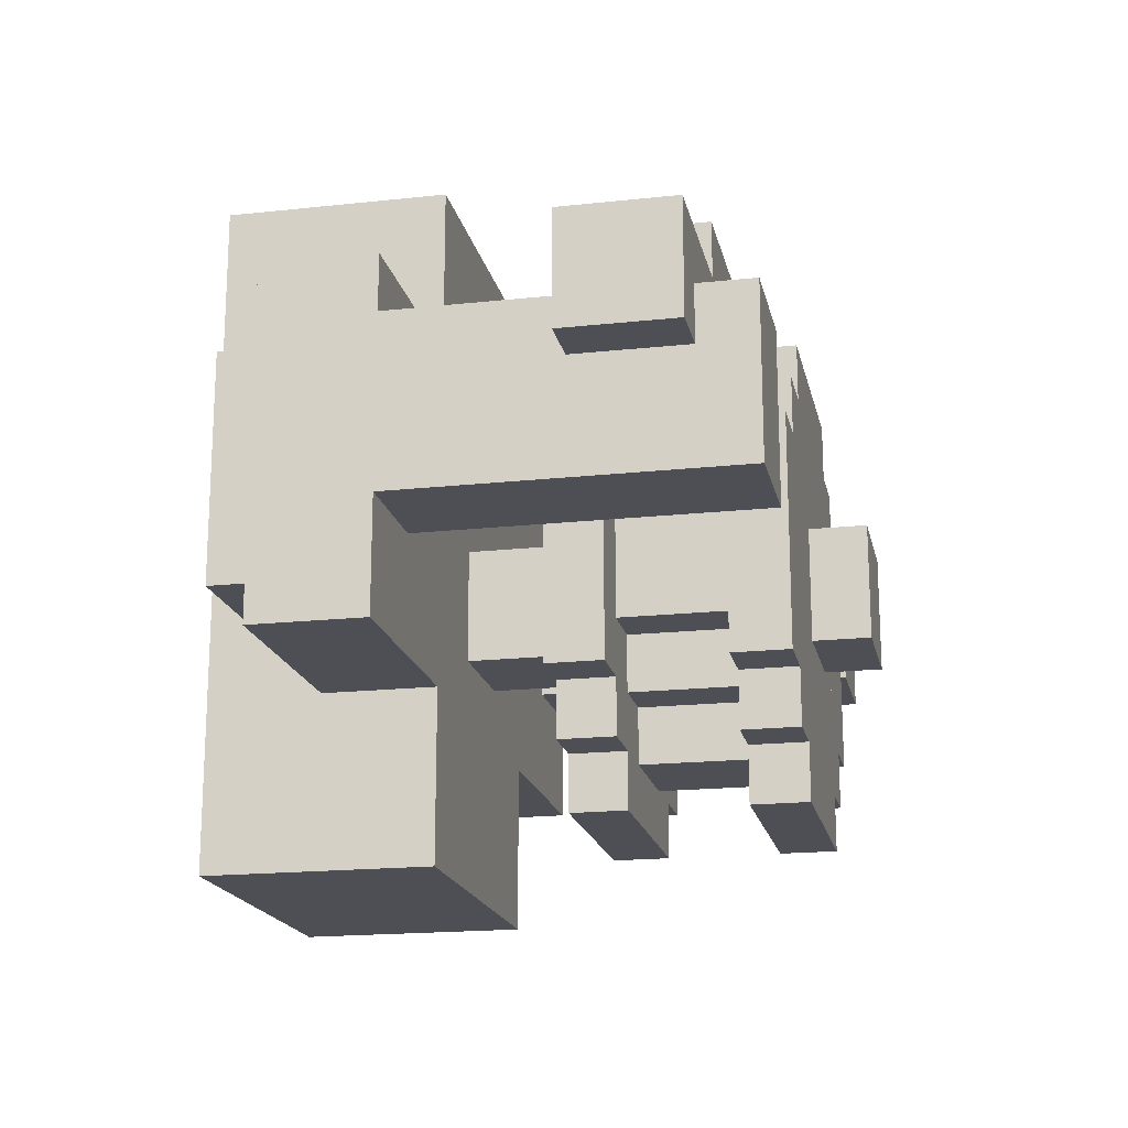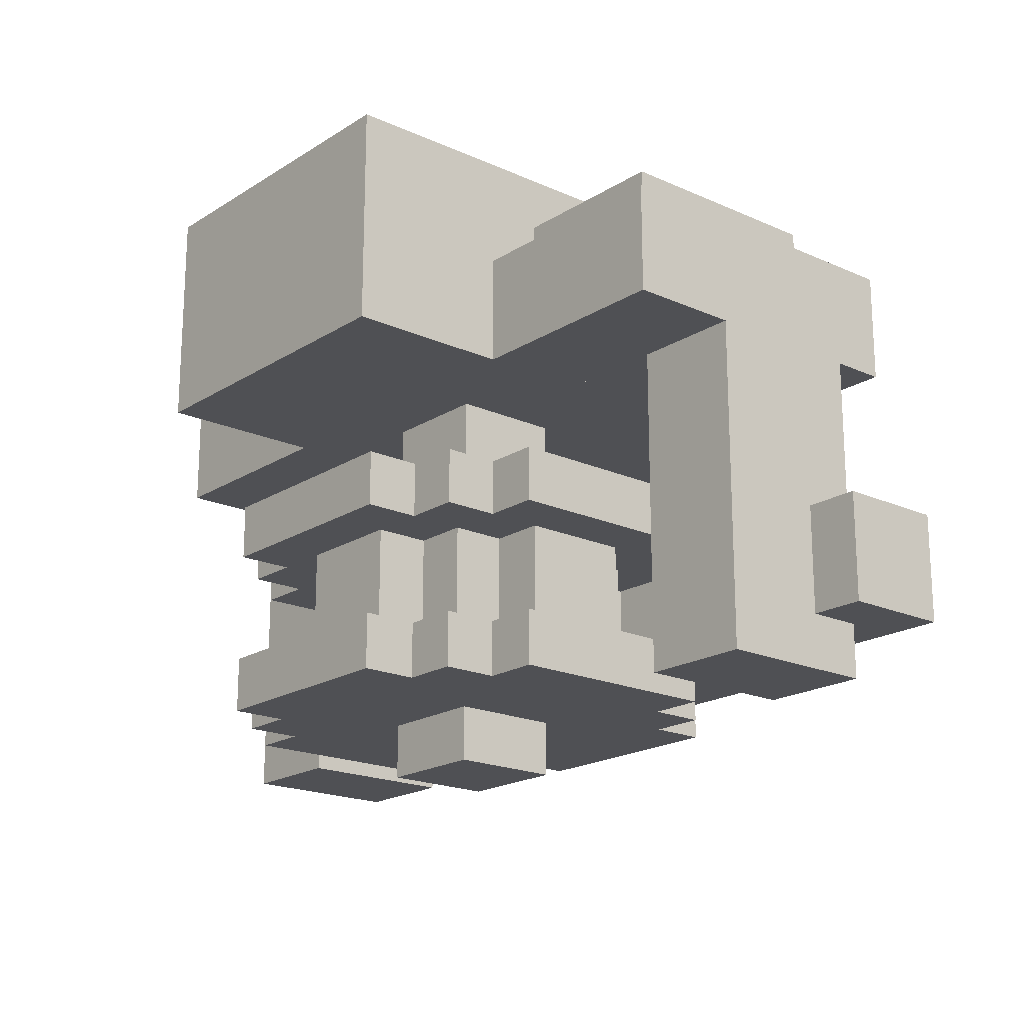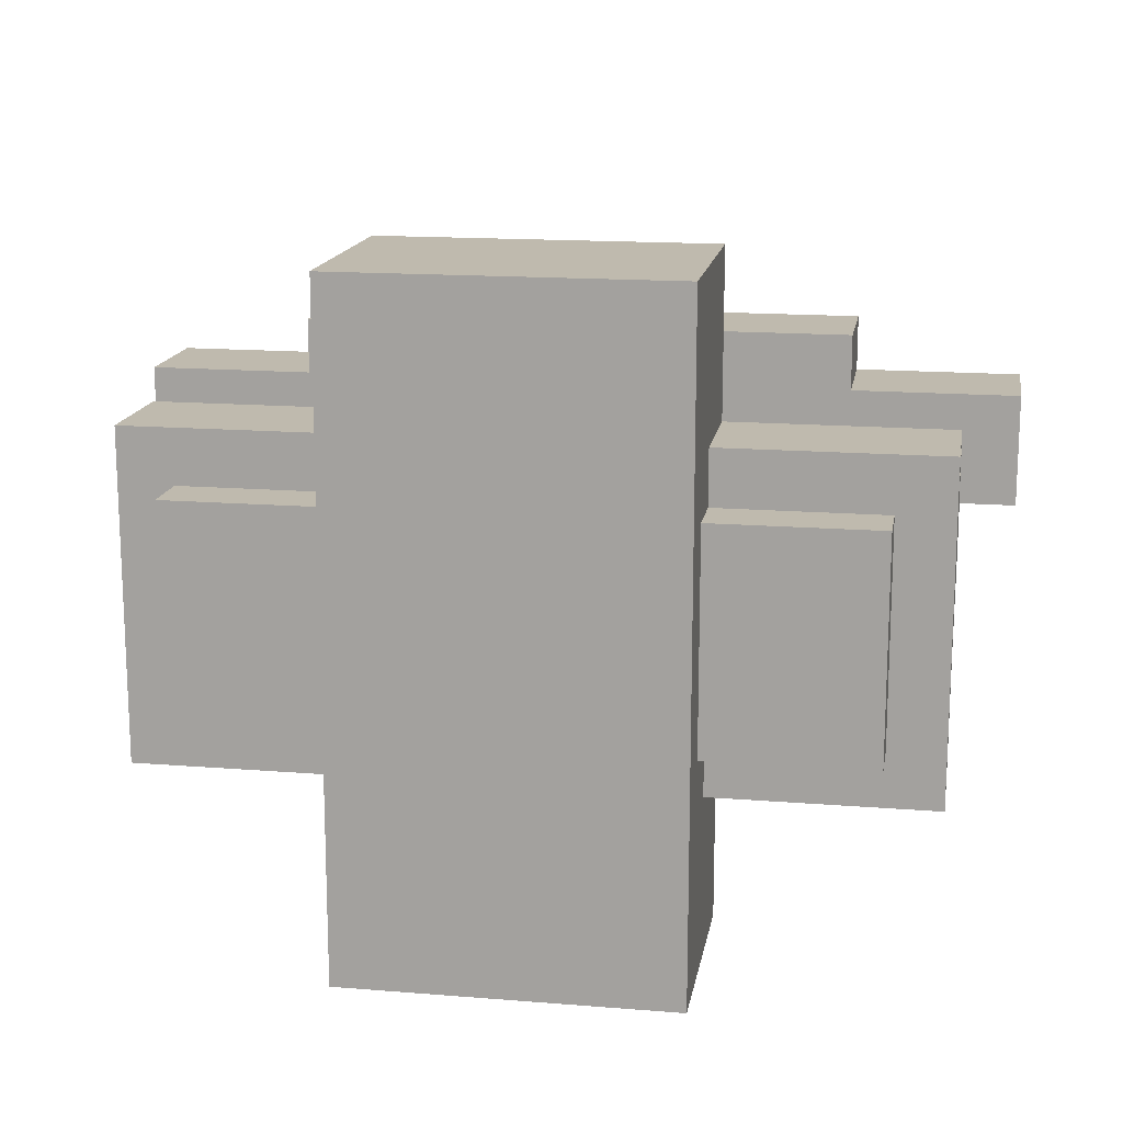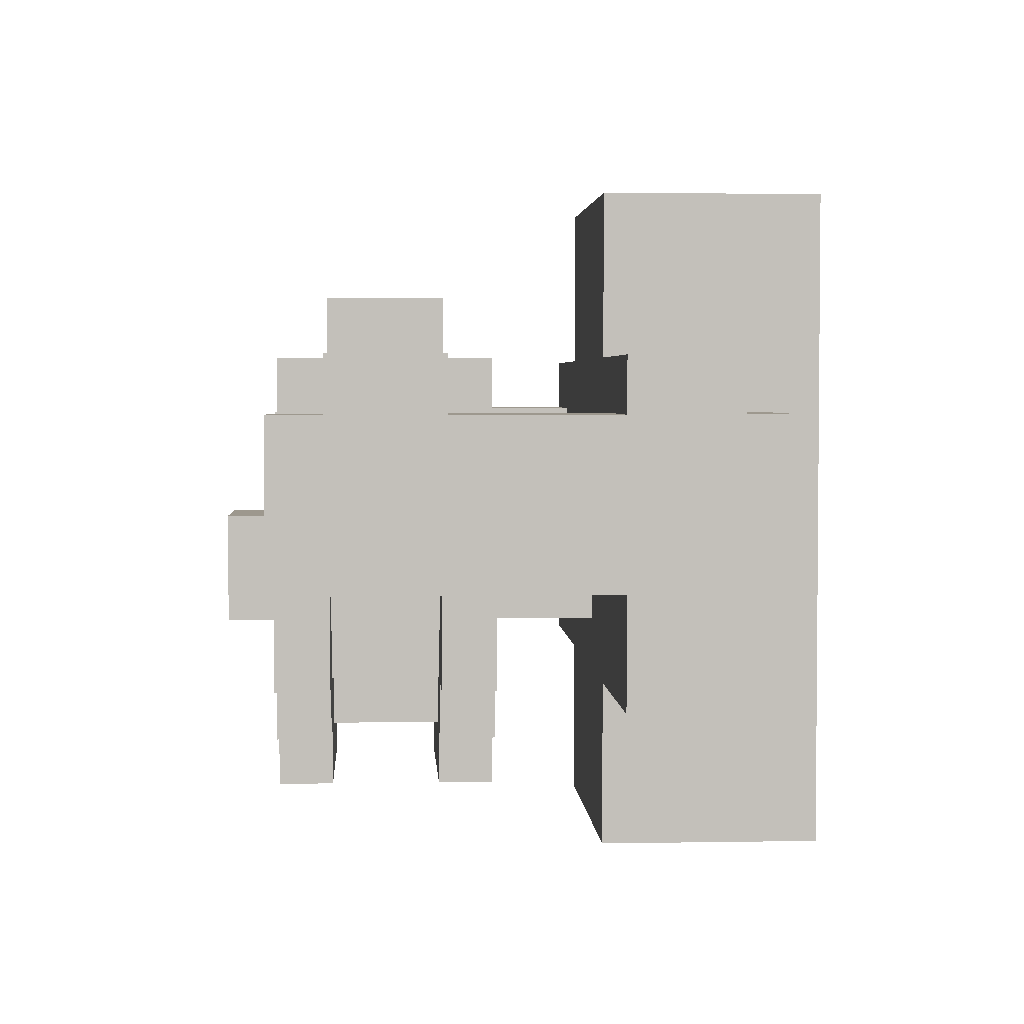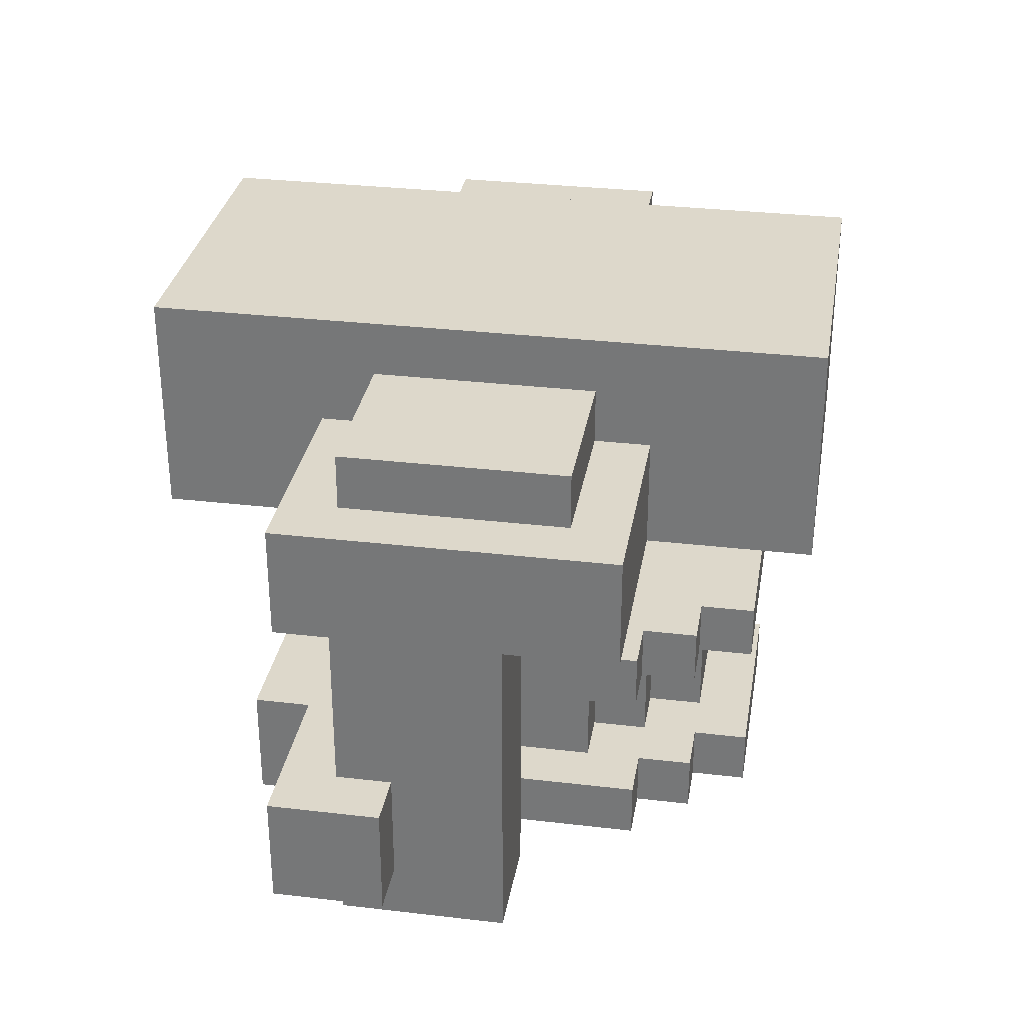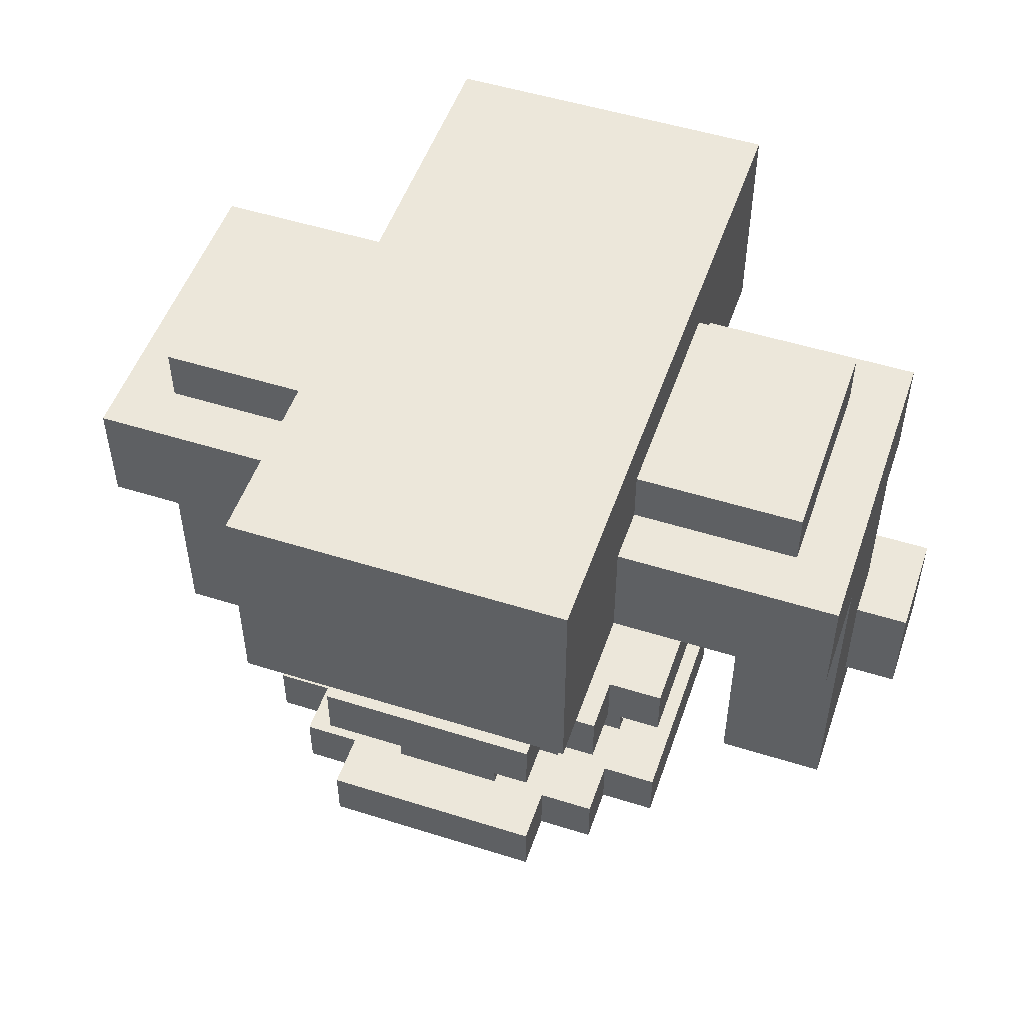
<metadata>
{"format":"obj","ext":"obj","renderer":"f3d","projection":"perspective","resolution":1024,"background":"white","views":[{"elev":-18.3,"azim":101.9,"up":"+Y"},{"elev":-19.1,"azim":49.7,"up":"+Z"},{"elev":15.5,"azim":9.6,"up":"+Y"},{"elev":3.2,"azim":-93.4,"up":"+Y"},{"elev":31.4,"azim":-80.5,"up":"+Z"},{"elev":51.3,"azim":18.9,"up":"+Z"}]}
</metadata>
<code>
o node_0_0_0
v -0.0625 -0.125 -0.1875
v -0.0625 -0.125 -0.125
v 0.0625 -0.125 -0.125
v 0.0625 -0.125 -0.1875
v 0.1875 -0.0625 -0.125
v 0.1875 -0.0625 -0.0625
v 0.25 -0.0625 -0.0625
v 0.25 -0.0625 -0.125
v -0.25 -0.0625 -0.125
v -0.25 -0.0625 -0.0625
v -0.1875 -0.0625 -0.0625
v -0.1875 -0.0625 -0.125
v 0.3125 0 -0.125
v 0.3125 0 -0.0625
v 0.4375 0 -0.0625
v 0.4375 0 -0.125
v 0.125 0 -0.125
v 0.125 0 -0.0625
v 0.1875 0 -0.0625
v 0.1875 0 -0.125
v -0.1875 0 -0.125
v -0.1875 0 -0.0625
v -0.125 0 -0.0625
v -0.125 0 -0.125
v -0.4375 0 -0.125
v -0.4375 0 -0.0625
v -0.3125 0 -0.0625
v -0.3125 0 -0.125
v -0.125 0.0625 -0.125
v -0.125 0.0625 -0.0625
v 0.125 0.0625 -0.0625
v 0.125 0.0625 -0.125
v 0.125 -0.125 -0.0625
v 0.125 -0.125 0.0625
v 0.1875 -0.125 0.0625
v 0.1875 -0.125 -0.0625
v -0.1875 -0.125 -0.0625
v -0.1875 -0.125 0.0625
v -0.125 -0.125 0.0625
v -0.125 -0.125 -0.0625
v 0.0625 -0.0625 -0.0625
v 0.0625 -0.0625 0.0625
v 0.125 -0.0625 0.0625
v 0.125 -0.0625 -0.0625
v -0.125 -0.0625 -0.0625
v -0.125 -0.0625 0.0625
v -0.0625 -0.0625 0.0625
v -0.0625 -0.0625 -0.0625
v 0.3125 0.0625 -0.0625
v 0.3125 0.0625 0.0625
v 0.5 0.0625 0.0625
v 0.5 0.0625 -0.0625
v -0.5 0.0625 -0.0625
v -0.5 0.0625 0.0625
v -0.3125 0.0625 0.0625
v -0.3125 0.0625 -0.0625
v -0.3125 0.125 -0.0625
v -0.3125 0.125 0.0625
v 0.3125 0.125 0.0625
v 0.3125 0.125 -0.0625
v 0.1875 -0.0625 0.0625
v 0.1875 -0.0625 0.125
v 0.25 -0.0625 0.125
v 0.25 -0.0625 0.0625
v -0.25 -0.0625 0.0625
v -0.25 -0.0625 0.125
v -0.1875 -0.0625 0.125
v -0.1875 -0.0625 0.0625
v 0.3125 0 0.0625
v 0.3125 0 0.25
v 0.4375 0 0.25
v 0.4375 0 0.0625
v 0.125 0 0.0625
v 0.125 0 0.125
v 0.1875 0 0.125
v 0.1875 0 0.0625
v -0.1875 0 0.0625
v -0.1875 0 0.125
v -0.125 0 0.125
v -0.125 0 0.0625
v -0.4375 0 0.0625
v -0.4375 0 0.25
v -0.3125 0 0.25
v -0.3125 0 0.0625
v -0.125 0.0625 0.0625
v -0.125 0.0625 0.125
v 0.125 0.0625 0.125
v 0.125 0.0625 0.0625
v -0.0625 -0.125 0.125
v -0.0625 -0.125 0.25
v 0.0625 -0.125 0.25
v 0.0625 -0.125 0.125
v 0.1875 0.0625 0.25
v 0.1875 0.0625 0.375
v 0.4375 0.0625 0.375
v 0.4375 0.0625 0.25
v -0.4375 0.0625 0.25
v -0.4375 0.0625 0.375
v -0.1875 0.0625 0.375
v -0.1875 0.0625 0.25
v -0.1875 0.25 0.25
v -0.1875 0.25 0.5
v 0.1875 0.25 0.5
v 0.1875 0.25 0.25
v 0.1875 0 0.375
v 0.1875 0 0.4375
v 0.375 0 0.4375
v 0.375 0 0.375
v -0.375 0 0.375
v -0.375 0 0.4375
v -0.1875 0 0.4375
v -0.1875 0 0.375
v -0.0625 -0.25 -0.1875
v -0.0625 -0.25 -0.125
v 0.0625 -0.25 -0.125
v 0.0625 -0.25 -0.1875
v -0.125 -0.4375 -0.125
v -0.125 -0.4375 -0.0625
v 0.125 -0.4375 -0.0625
v 0.125 -0.4375 -0.125
v 0.125 -0.375 -0.125
v 0.125 -0.375 -0.0625
v 0.1875 -0.375 -0.0625
v 0.1875 -0.375 -0.125
v -0.1875 -0.375 -0.125
v -0.1875 -0.375 -0.0625
v -0.125 -0.375 -0.0625
v -0.125 -0.375 -0.125
v 0.1875 -0.3125 -0.125
v 0.1875 -0.3125 -0.0625
v 0.25 -0.3125 -0.0625
v 0.25 -0.3125 -0.125
v -0.25 -0.3125 -0.125
v -0.25 -0.3125 -0.0625
v -0.1875 -0.3125 -0.0625
v -0.1875 -0.3125 -0.125
v 0.3125 -0.1875 -0.125
v 0.3125 -0.1875 0.25
v 0.4375 -0.1875 0.25
v 0.4375 -0.1875 -0.125
v -0.4375 -0.1875 -0.125
v -0.4375 -0.1875 0.25
v -0.3125 -0.1875 0.25
v -0.3125 -0.1875 -0.125
v -0.0625 -0.375 -0.0625
v -0.0625 -0.375 0.0625
v 0.0625 -0.375 0.0625
v 0.0625 -0.375 -0.0625
v 0.0625 -0.3125 -0.0625
v 0.0625 -0.3125 0.0625
v 0.125 -0.3125 0.0625
v 0.125 -0.3125 -0.0625
v -0.125 -0.3125 -0.0625
v -0.125 -0.3125 0.0625
v -0.0625 -0.3125 0.0625
v -0.0625 -0.3125 -0.0625
v 0.125 -0.25 -0.0625
v 0.125 -0.25 0.0625
v 0.1875 -0.25 0.0625
v 0.1875 -0.25 -0.0625
v -0.1875 -0.25 -0.0625
v -0.1875 -0.25 0.0625
v -0.125 -0.25 0.0625
v -0.125 -0.25 -0.0625
v 0.4375 -0.0625 -0.0625
v 0.4375 -0.0625 0.0625
v 0.5 -0.0625 0.0625
v 0.5 -0.0625 -0.0625
v -0.5 -0.0625 -0.0625
v -0.5 -0.0625 0.0625
v -0.4375 -0.0625 0.0625
v -0.4375 -0.0625 -0.0625
v 0.0625 0 -0.0625
v 0.0625 0 0.0625
v -0.0625 0 0.0625
v -0.0625 0 -0.0625
v -0.125 -0.4375 0.0625
v -0.125 -0.4375 0.125
v 0.125 -0.4375 0.125
v 0.125 -0.4375 0.0625
v 0.125 -0.375 0.0625
v 0.125 -0.375 0.125
v 0.1875 -0.375 0.125
v 0.1875 -0.375 0.0625
v -0.1875 -0.375 0.0625
v -0.1875 -0.375 0.125
v -0.125 -0.375 0.125
v -0.125 -0.375 0.0625
v 0.1875 -0.3125 0.0625
v 0.1875 -0.3125 0.125
v 0.25 -0.3125 0.125
v 0.25 -0.3125 0.0625
v -0.25 -0.3125 0.0625
v -0.25 -0.3125 0.125
v -0.1875 -0.3125 0.125
v -0.1875 -0.3125 0.0625
v -0.0625 -0.25 0.125
v -0.0625 -0.25 0.25
v 0.0625 -0.25 0.25
v 0.0625 -0.25 0.125
v -0.1875 -0.5 0.25
v -0.1875 -0.5 0.5
v 0.1875 -0.5 0.5
v 0.1875 -0.5 0.25
v 0.1875 -0.3125 0.25
v 0.1875 -0.3125 0.375
v 0.4375 -0.3125 0.375
v 0.4375 -0.3125 0.25
v -0.4375 -0.3125 0.25
v -0.4375 -0.3125 0.375
v -0.1875 -0.3125 0.375
v -0.1875 -0.3125 0.25
v 0.1875 -0.25 0.375
v 0.1875 -0.25 0.4375
v 0.375 -0.25 0.4375
v 0.375 -0.25 0.375
v -0.375 -0.25 0.375
v -0.375 -0.25 0.4375
v -0.1875 -0.25 0.4375
v -0.1875 -0.25 0.375
v 0.3125 -0.1875 -0.0625
v -0.4375 -0.1875 -0.0625
v 0.3125 -0.0625 0.25
v 0.3125 -0.0625 -0.0625
v -0.4375 -0.1875 0.375
v -0.4375 -0.0625 0.375
v 0.3125 -0.0625 0.0625
v -0.4375 0 0.375
v -0.1875 -0.3125 0.5
v -0.1875 0.0625 0.5
v -0.1875 -0.25 0.5
v -0.1875 0 0.5
v 0.4375 -0.1875 -0.0625
v -0.3125 -0.1875 -0.0625
v 0.4375 -0.1875 0.375
v 0.4375 -0.0625 0.375
v -0.3125 -0.0625 0.25
v -0.3125 -0.0625 -0.0625
v -0.3125 -0.0625 0.0625
v 0.4375 0 0.375
v 0.1875 -0.3125 0.5
v 0.1875 0.0625 0.5
v 0.1875 -0.25 0.5
v 0.1875 0 0.5
v -0.125 -0.25 -0.125
v 0.125 -0.25 -0.125
v 0.0625 0.0625 -0.125
v -0.0625 0.0625 -0.125
v 0.4375 0.0625 -0.0625
v -0.4375 0.0625 -0.0625
v 0.25 -0.25 0.0625
v -0.25 -0.25 0.0625
v -0.1875 -0.25 0.25
v 0.1875 -0.25 0.25
v 0.1875 -0.1875 0.25
v -0.1875 -0.1875 0.25
v 0.0625 0.25 0.25
v -0.0625 0.25 0.25
v 0.3125 0.0625 0.25
v -0.3125 0.0625 0.25
v 0.25 -0.25 -0.0625
v -0.25 -0.25 -0.0625
v 0.4375 0.0625 0.0625
v -0.4375 0.0625 0.0625
v -0.125 -0.25 0.125
v 0.125 -0.25 0.125
v 0.0625 0.0625 0.125
v -0.0625 0.0625 0.125
v 0.4375 -0.25 0.375
v -0.4375 -0.25 0.375
v 0.375 0.0625 0.375
v -0.375 0.0625 0.375
v 0.0625 -0.25 0.5
v 0.0625 0.25 0.5
v -0.0625 -0.25 0.5
v -0.0625 -0.125 0.5
v 0.0625 -0.125 0.5
v -0.0625 0.25 0.5
g node_0_0_0
f 1 2 3 4
f 5 6 7 8
f 9 10 11 12
f 13 14 15 16
f 17 18 19 20
f 21 22 23 24
f 25 26 27 28
f 29 30 31 32
f 33 34 35 36
f 37 38 39 40
f 41 42 43 44
f 45 46 47 48
f 49 50 51 52
f 53 54 55 56
f 57 58 59 60
f 61 62 63 64
f 65 66 67 68
f 69 70 71 72
f 73 74 75 76
f 77 78 79 80
f 81 82 83 84
f 85 86 87 88
f 89 90 91 92
f 93 94 95 96
f 97 98 99 100
f 101 102 103 104
f 105 106 107 108
f 109 110 111 112
f 116 115 114 113
f 120 119 118 117
f 124 123 122 121
f 128 127 126 125
f 132 131 130 129
f 136 135 134 133
f 140 139 138 137
f 144 143 142 141
f 148 147 146 145
f 152 151 150 149
f 156 155 154 153
f 160 159 158 157
f 164 163 162 161
f 168 167 166 165
f 172 171 170 169
f 14 69 174 173
f 176 175 84 27
f 180 179 178 177
f 184 183 182 181
f 188 187 186 185
f 192 191 190 189
f 196 195 194 193
f 200 199 198 197
f 204 203 202 201
f 208 207 206 205
f 212 211 210 209
f 216 215 214 213
f 220 219 218 217
f 113 114 2 1
f 117 118 127 128
f 125 126 135 136
f 133 134 10 9
f 137 221 14 13
f 141 222 26 25
f 12 11 22 21
f 24 23 30 29
f 145 146 155 156
f 153 154 163 164
f 161 162 38 37
f 221 138 223 224
f 222 225 226 172
f 40 39 46 45
f 224 227 69 14
f 48 47 175 176
f 169 170 54 53
f 56 55 58 57
f 177 178 187 188
f 185 186 195 196
f 193 194 66 65
f 227 223 70 69
f 68 67 78 77
f 171 226 228 81
f 80 79 86 85
f 197 198 90 89
f 201 202 229 212
f 209 210 225 142
f 82 228 98 97
f 100 230 102 101
f 211 229 231 220
f 217 218 110 109
f 112 232 230 99
f 219 231 232 111
f 4 3 115 116
f 121 122 119 120
f 129 130 123 124
f 8 7 131 132
f 16 15 233 140
f 28 27 234 144
f 20 19 6 5
f 32 31 18 17
f 149 150 147 148
f 157 158 151 152
f 36 35 159 160
f 165 236 235 233
f 238 237 143 234
f 44 43 34 33
f 52 51 167 168
f 173 174 42 41
f 27 84 239 238
f 60 59 50 49
f 181 182 179 180
f 189 190 183 184
f 64 63 191 192
f 72 240 236 166
f 76 75 62 61
f 84 83 237 239
f 88 87 74 73
f 92 91 199 200
f 205 241 203 204
f 139 235 207 208
f 96 95 240 71
f 104 103 242 93
f 213 243 241 206
f 108 107 215 216
f 94 242 244 105
f 106 244 243 214
f 113 1 4 116
f 117 245 246 120
f 121 17 20 124
f 125 21 24 128
f 129 5 8 132
f 133 9 12 136
f 115 247 32 246
f 245 29 248 114
f 137 13 16 140
f 141 25 28 144
f 2 248 247 3
f 165 249 52 168
f 169 53 250 172
f 18 31 249 15
f 26 250 30 23
f 56 57 60 49
f 177 188 181 180
f 147 150 189 184
f 185 196 155 146
f 151 158 251 192
f 193 252 163 154
f 159 61 64 251
f 252 65 68 162
f 34 73 76 35
f 38 77 80 39
f 42 174 73 43
f 46 80 175 47
f 201 253 254 204
f 205 255 139 208
f 209 142 256 212
f 199 257 104 254
f 253 101 258 198
f 255 93 259 138
f 143 260 100 256
f 90 258 257 91
f 70 259 96 71
f 82 97 260 83
f 119 122 127 118
f 123 130 149 148
f 145 156 135 126
f 131 261 157 152
f 153 164 262 134
f 261 7 6 160
f 161 11 10 262
f 36 19 18 33
f 40 23 22 37
f 44 18 173 41
f 48 176 23 45
f 167 51 263 166
f 171 264 54 170
f 72 263 88 73
f 80 85 264 81
f 50 59 58 55
f 179 266 265 178
f 183 75 74 182
f 187 79 78 186
f 191 63 62 190
f 195 67 66 194
f 266 87 267 200
f 197 268 86 265
f 92 267 268 89
f 207 269 213 206
f 211 220 270 210
f 269 95 271 216
f 217 272 98 270
f 108 271 94 105
f 112 99 272 109
f 215 107 106 214
f 219 111 110 218
f 203 243 231 202
f 243 103 274 273
f 273 277 276 275
f 275 278 102 231
f 277 274 278 276

</code>
